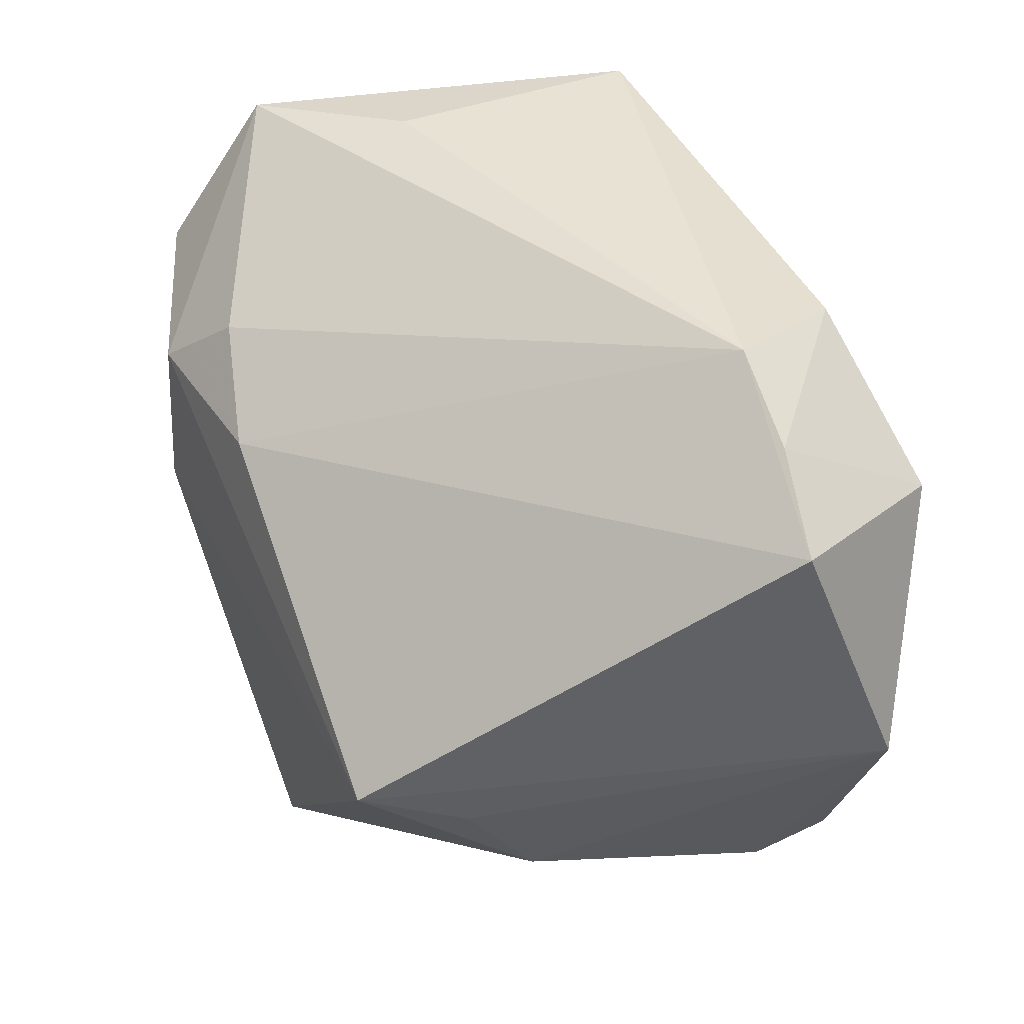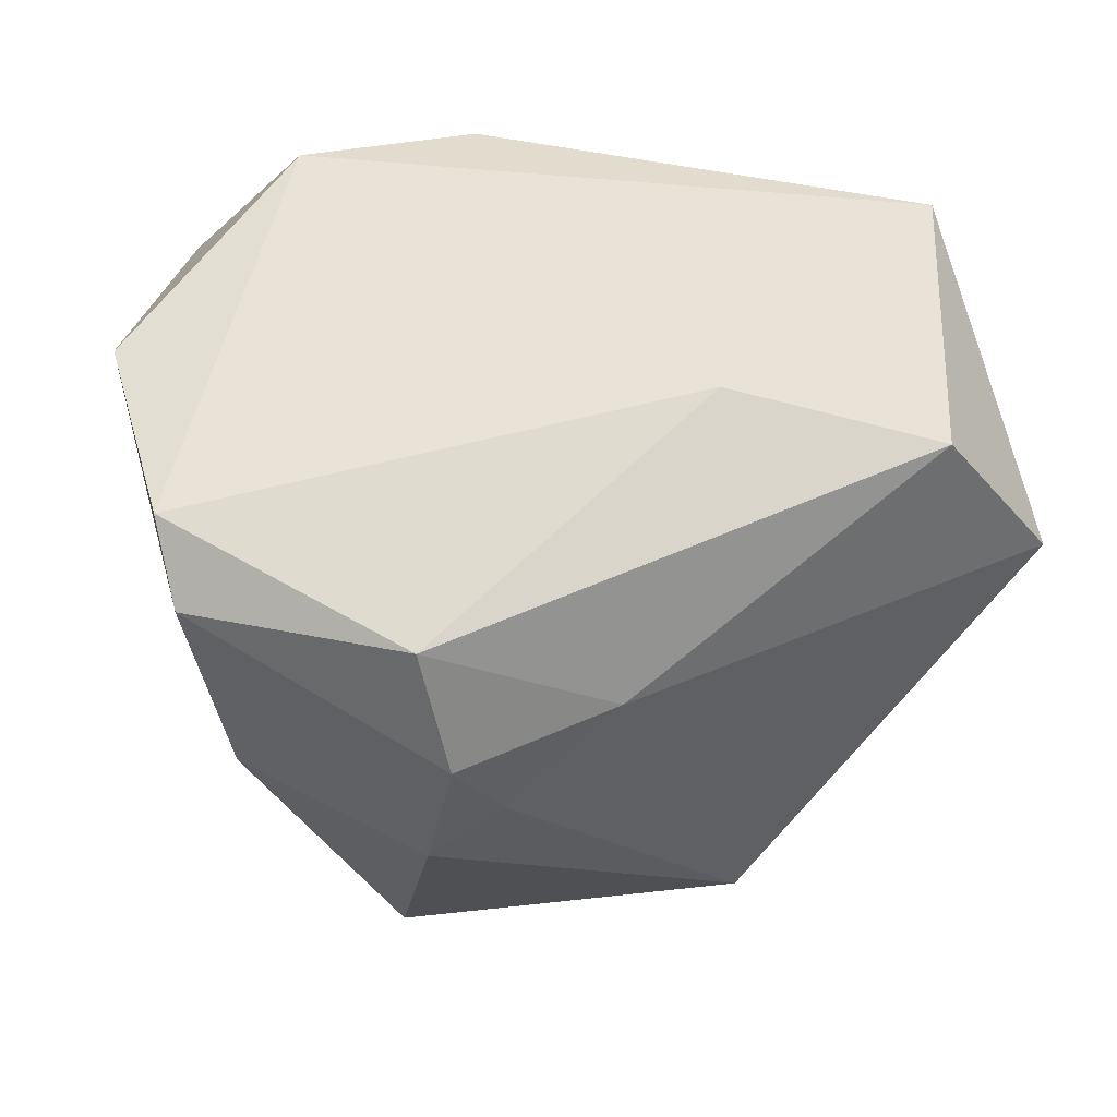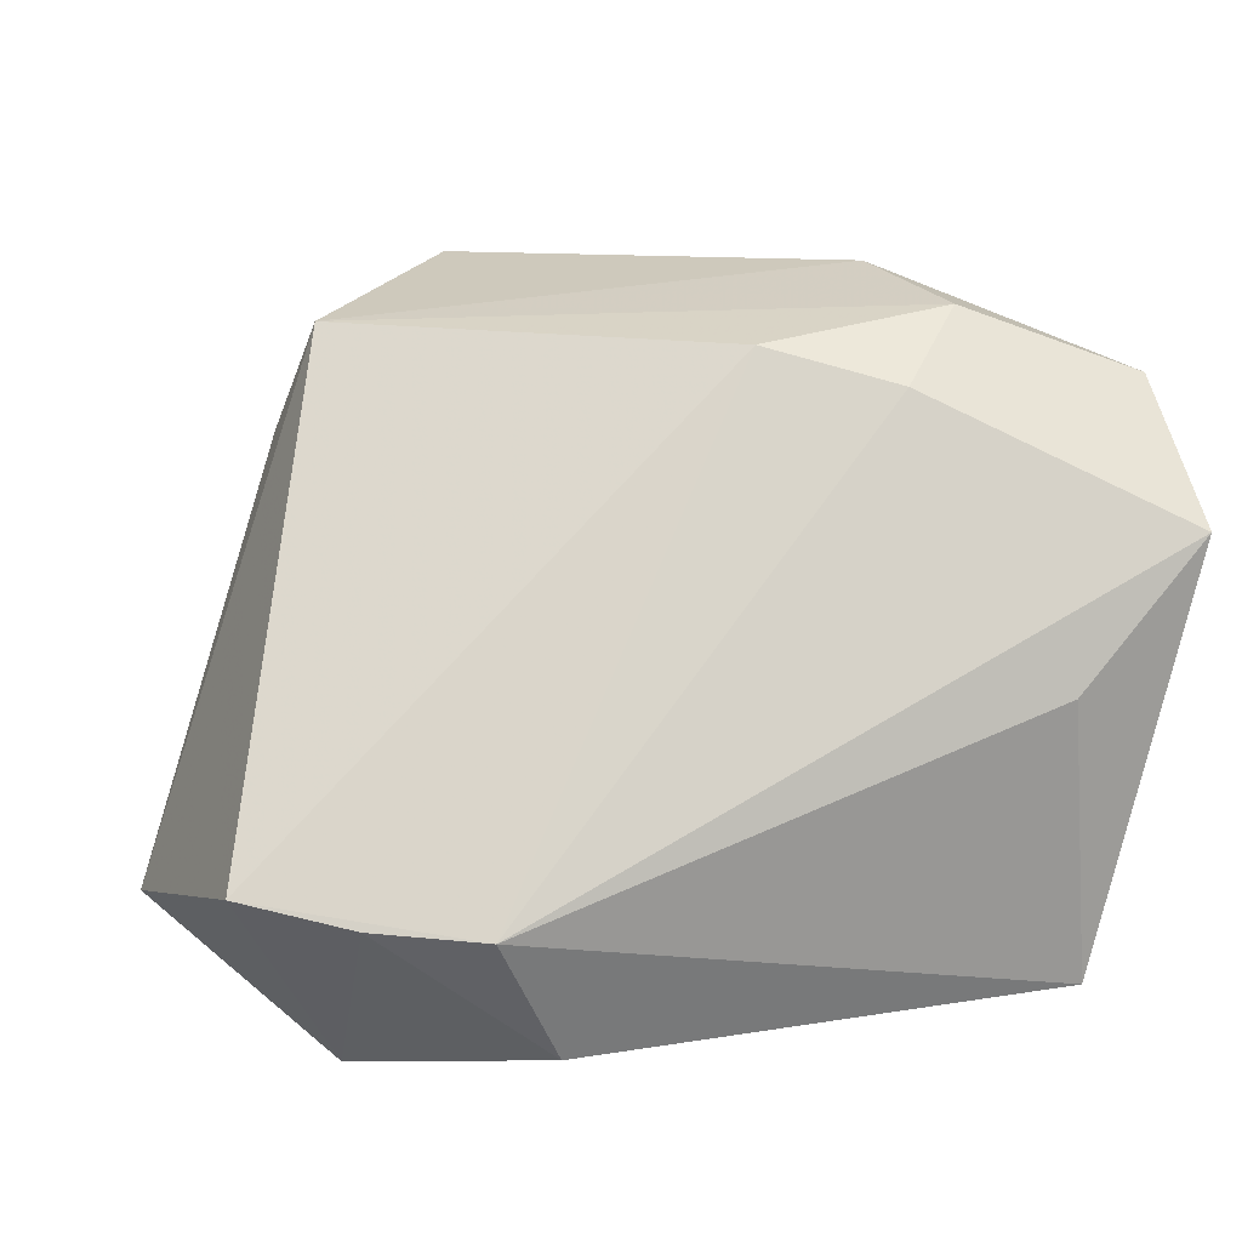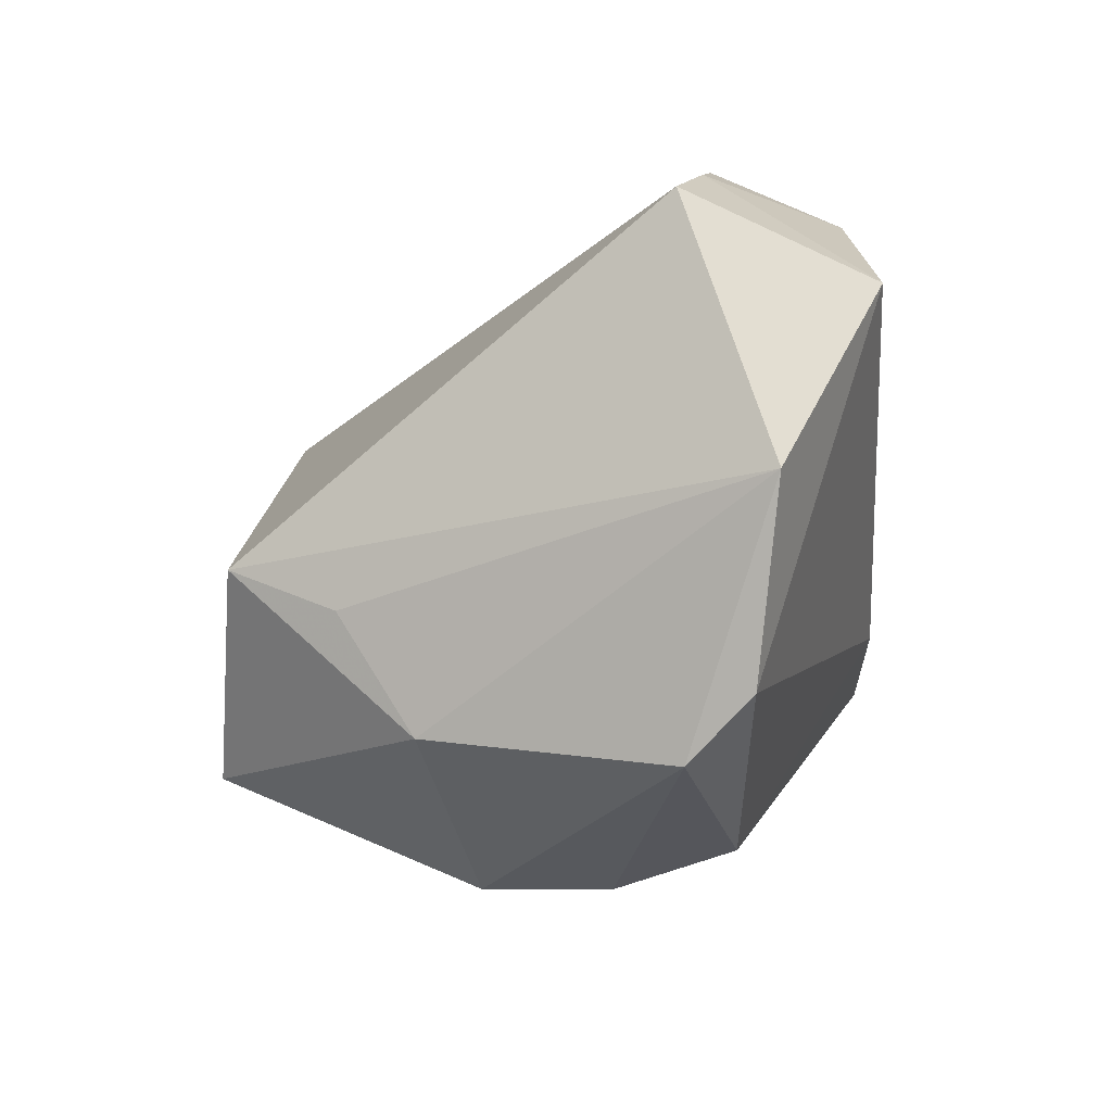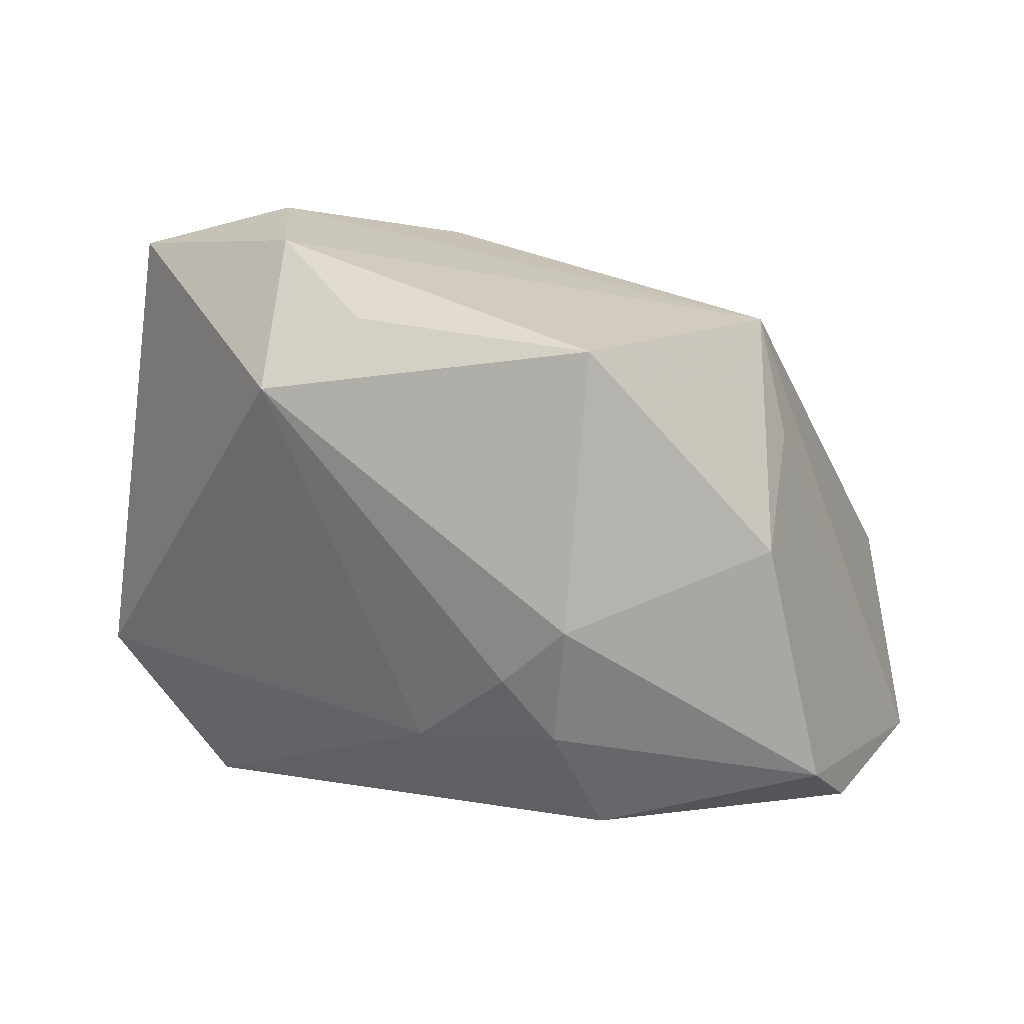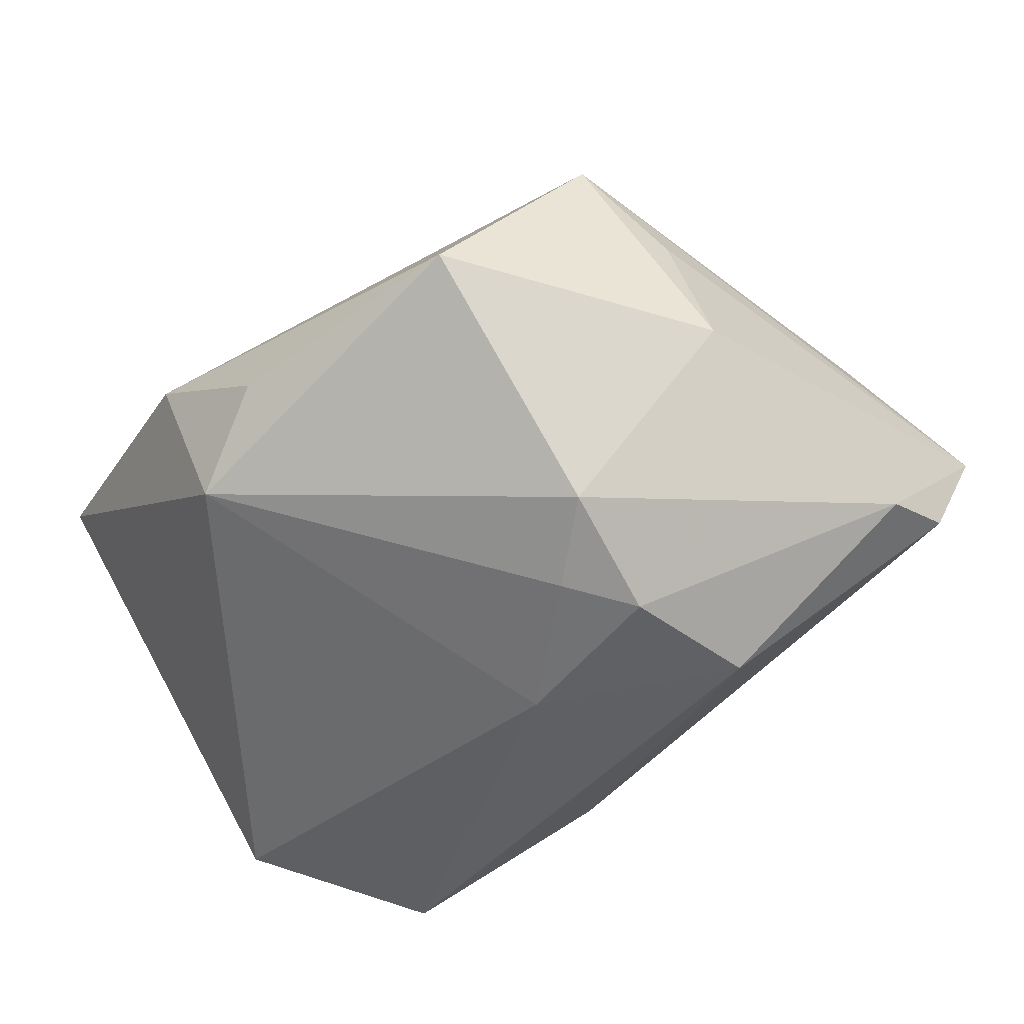
<metadata>
{"format":"obj","ext":"obj","renderer":"f3d","projection":"perspective","resolution":1024,"background":"white","views":[{"elev":46.3,"azim":67.5,"up":"+Y"},{"elev":-43.6,"azim":172.2,"up":"+Y"},{"elev":15.8,"azim":166.3,"up":"+Z"},{"elev":-9.5,"azim":94.7,"up":"+Y"},{"elev":28.9,"azim":10.5,"up":"+Z"},{"elev":-73.8,"azim":32.8,"up":"+Y"}]}
</metadata>
<code>
v 0.05158 0.03008 -0.01326
v 0.04789 -0.006327 0.00462
v 0.04019 -0.0281 0.01611
v 0.0582 -0.002323 -0.02393
v -0.0259 -0.005731 0.04308
v -0.03972 0.03301 -0.03047
v 0.01723 -0.04364 0.01122
v -0.002229 -0.03668 -0.01016
v -0.01244 -0.02188 0.04021
v 0.02604 0.03993 -0.01653
v -0.02228 0.02094 0.03371
v 0.03883 0.03551 -0.01581
v 0.05112 -0.02464 -0.02109
v 0.03949 0.02224 -0.03568
v -0.05188 0.0143 0.03275
v -0.05188 0.03279 0.01917
v -0.05188 -0.01166 -0.01666
v -0.02335 -0.02806 0.03254
v -0.03059 0.01156 0.04065
v 0.04017 -0.01389 0.02504
v -0.0363 0.03607 0.003071
v -0.0358 -0.01541 -0.03456
v 0.03598 -0.008473 0.03813
v 0.01611 -0.04367 -0.004055
v 0.01767 -0.03059 0.04216
v 0.04784 -0.03197 -0.01348
v 0.009461 -0.04231 0.002738
v 0.01844 0.03511 -0.03207
v -0.00744 0.01437 0.03764
v -0.009621 -0.01102 -0.03568
v 0.02158 -0.03943 -0.01862
f 31 22 30
f 15 18 5
f 23 5 25
f 8 22 31
f 23 4 1
f 1 4 14
f 17 18 15
f 22 8 17
f 17 8 18
f 19 5 23
f 15 5 19
f 23 25 3
f 9 5 18
f 18 25 9
f 9 25 5
f 7 25 18
f 7 3 25
f 10 11 29
f 29 1 10
f 23 1 29
f 29 19 23
f 11 19 29
f 16 17 15
f 15 19 16
f 16 19 11
f 16 11 10
f 10 21 16
f 6 21 10
f 10 28 6
f 6 16 21
f 17 16 6
f 6 28 14
f 22 17 6
f 14 30 6
f 6 30 22
f 10 1 12
f 12 28 10
f 12 1 14
f 14 28 12
f 23 3 20
f 20 3 4
f 31 30 13
f 14 4 13
f 13 30 14
f 18 8 27
f 27 7 18
f 2 4 23
f 23 20 2
f 2 20 4
f 3 7 26
f 4 3 26
f 26 13 4
f 31 13 26
f 24 8 31
f 24 27 8
f 7 27 24
f 31 26 24
f 24 26 7

</code>
